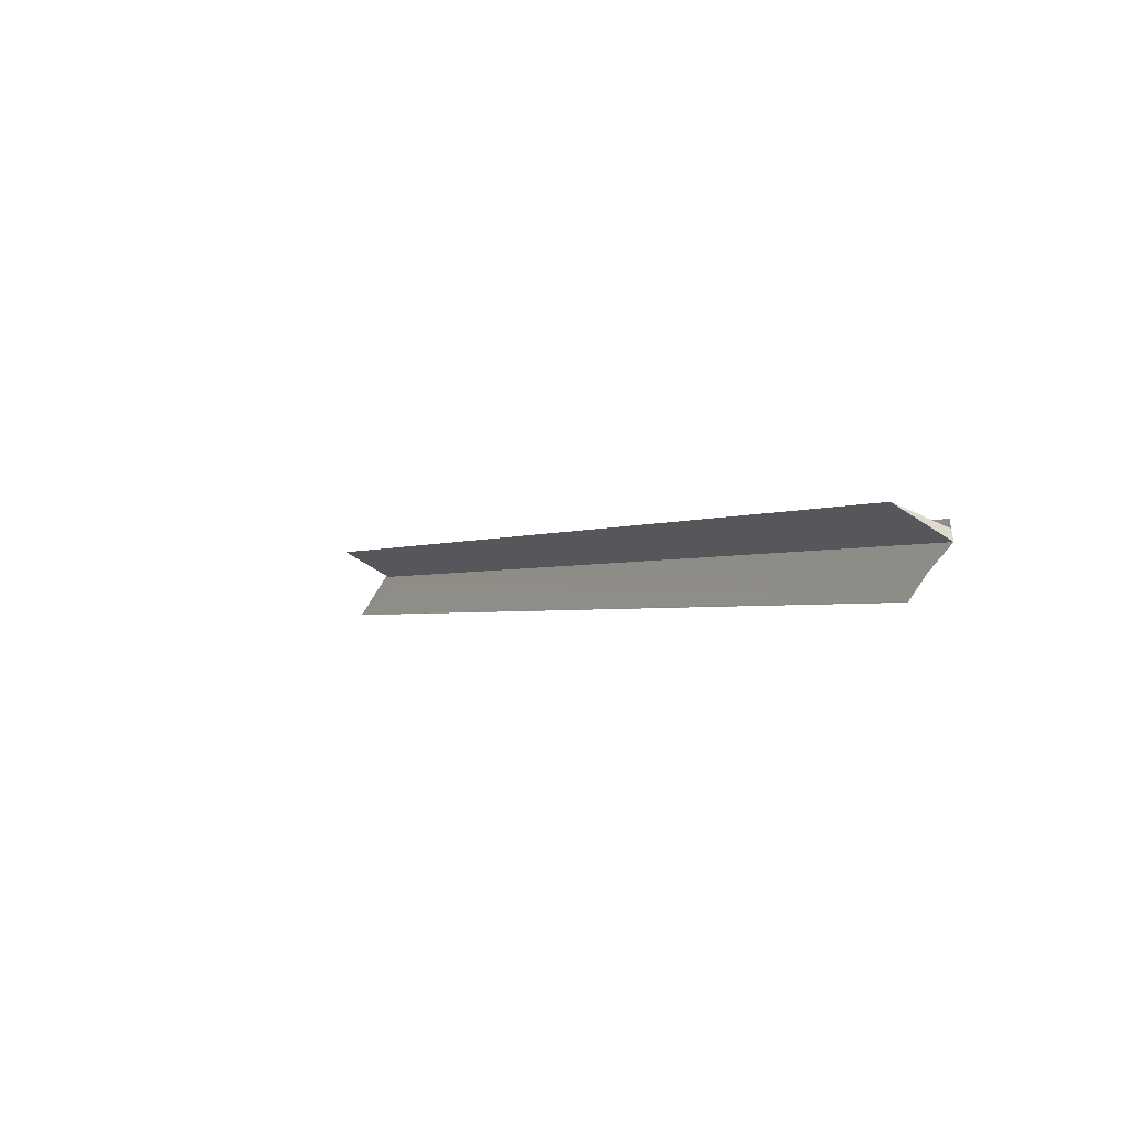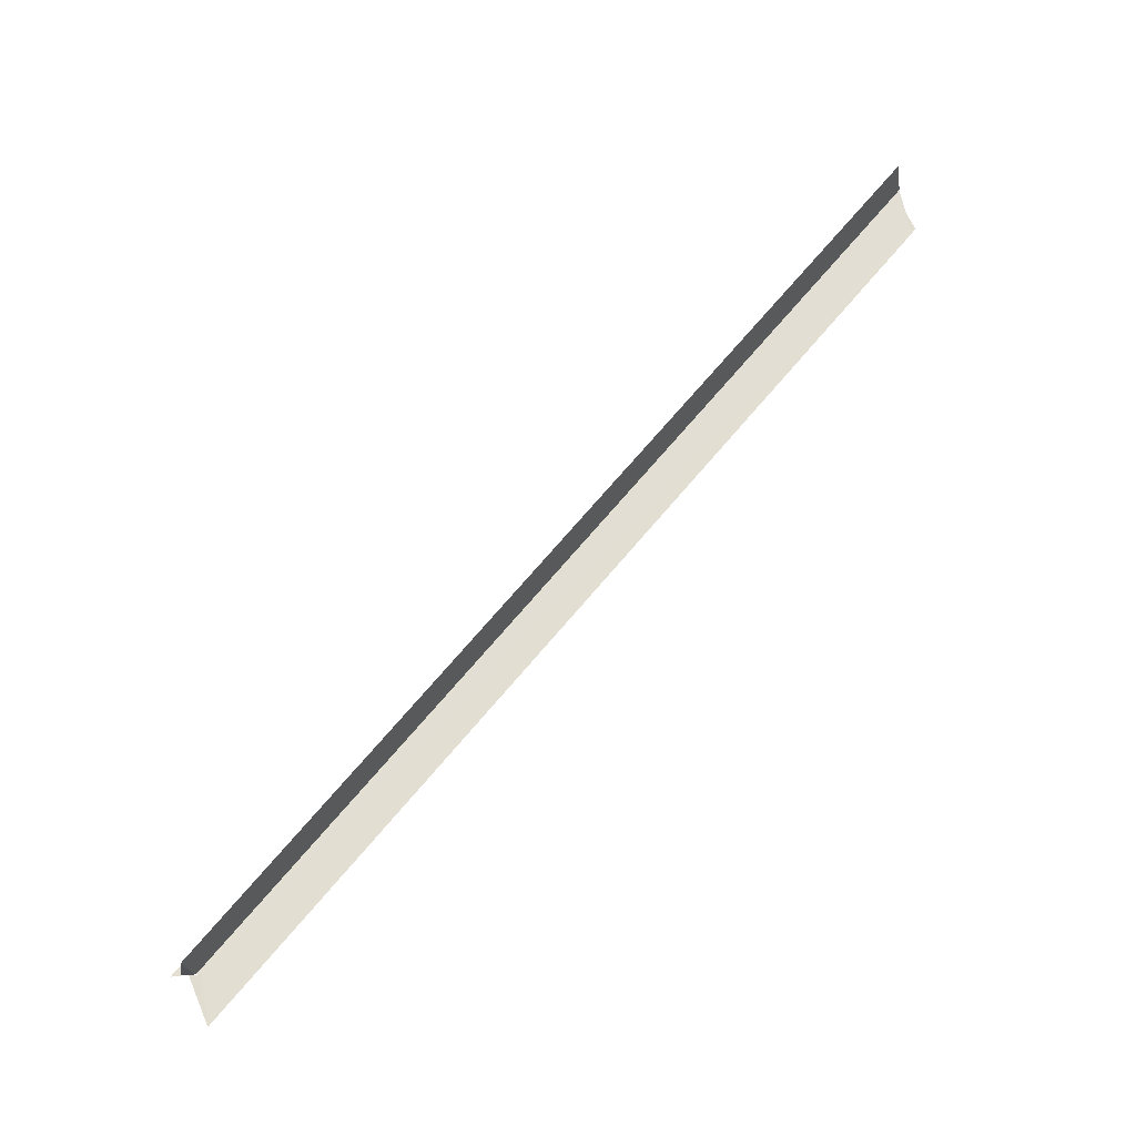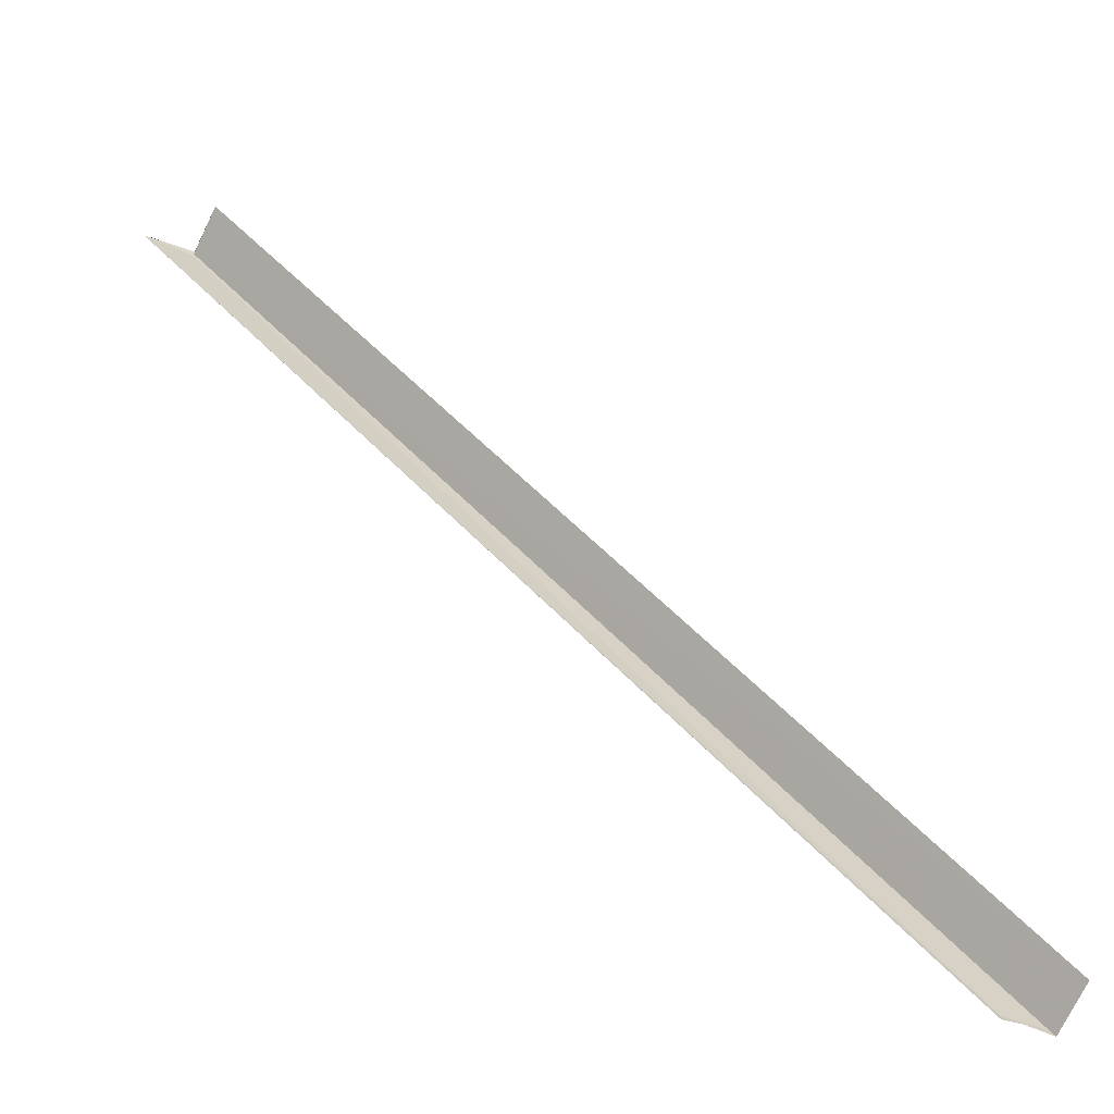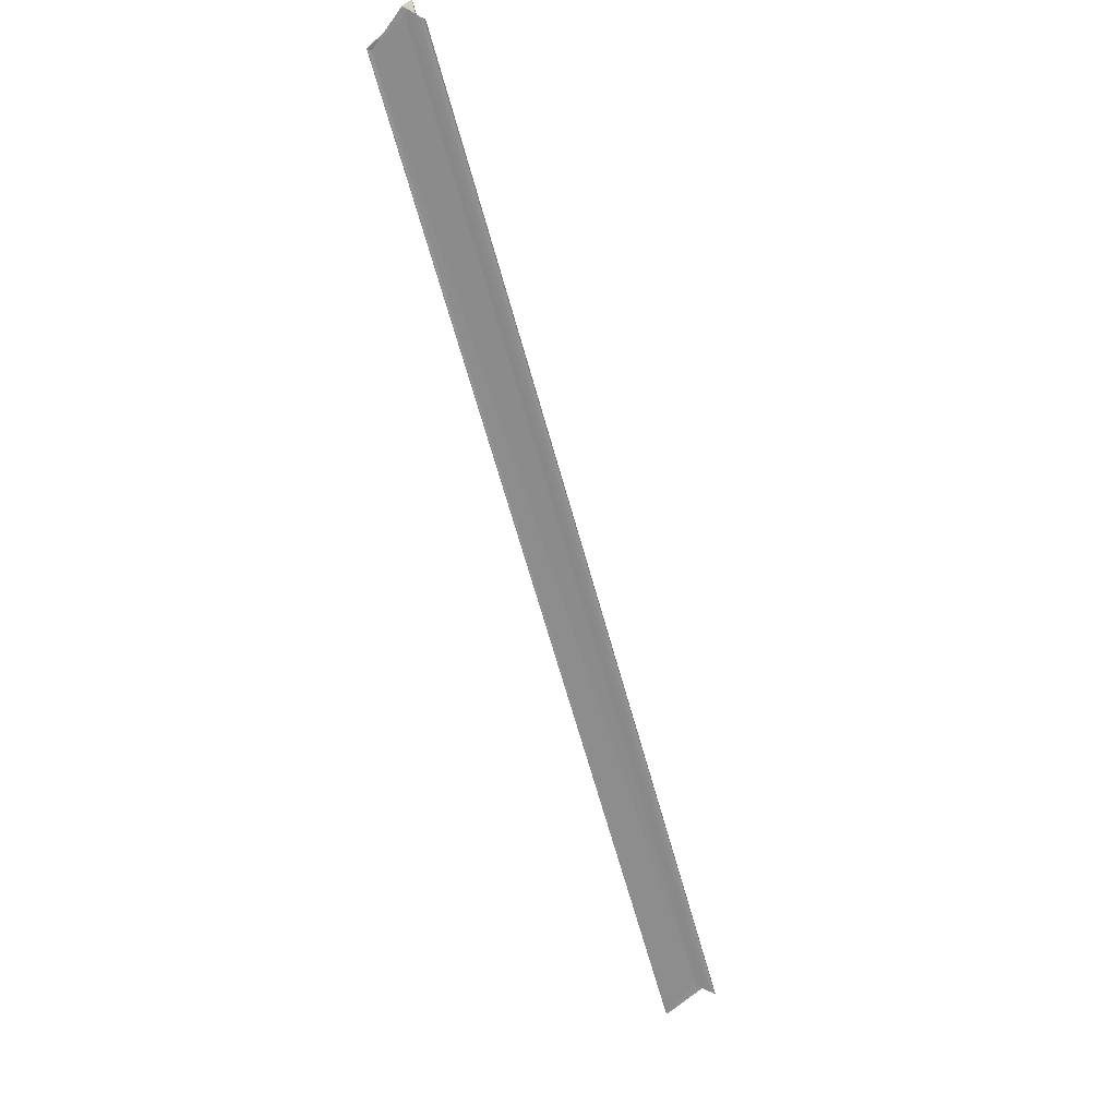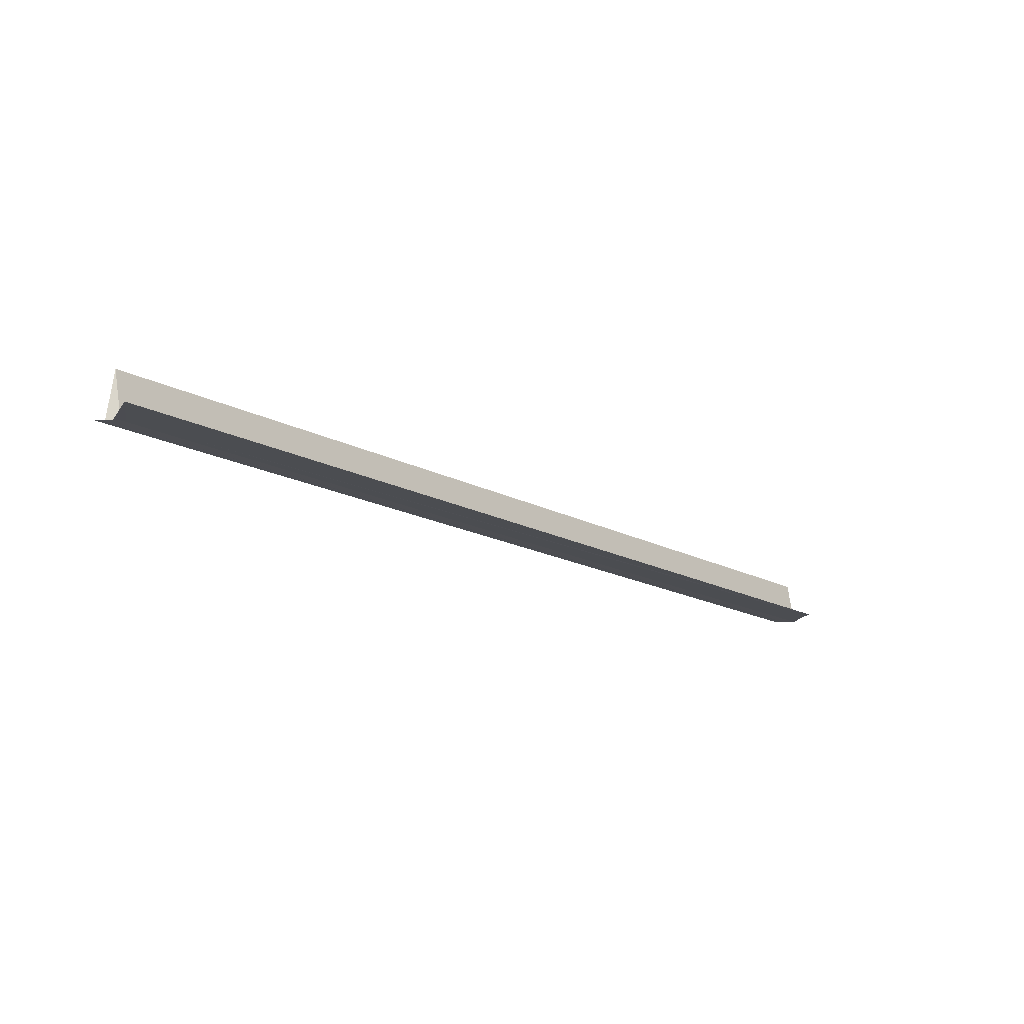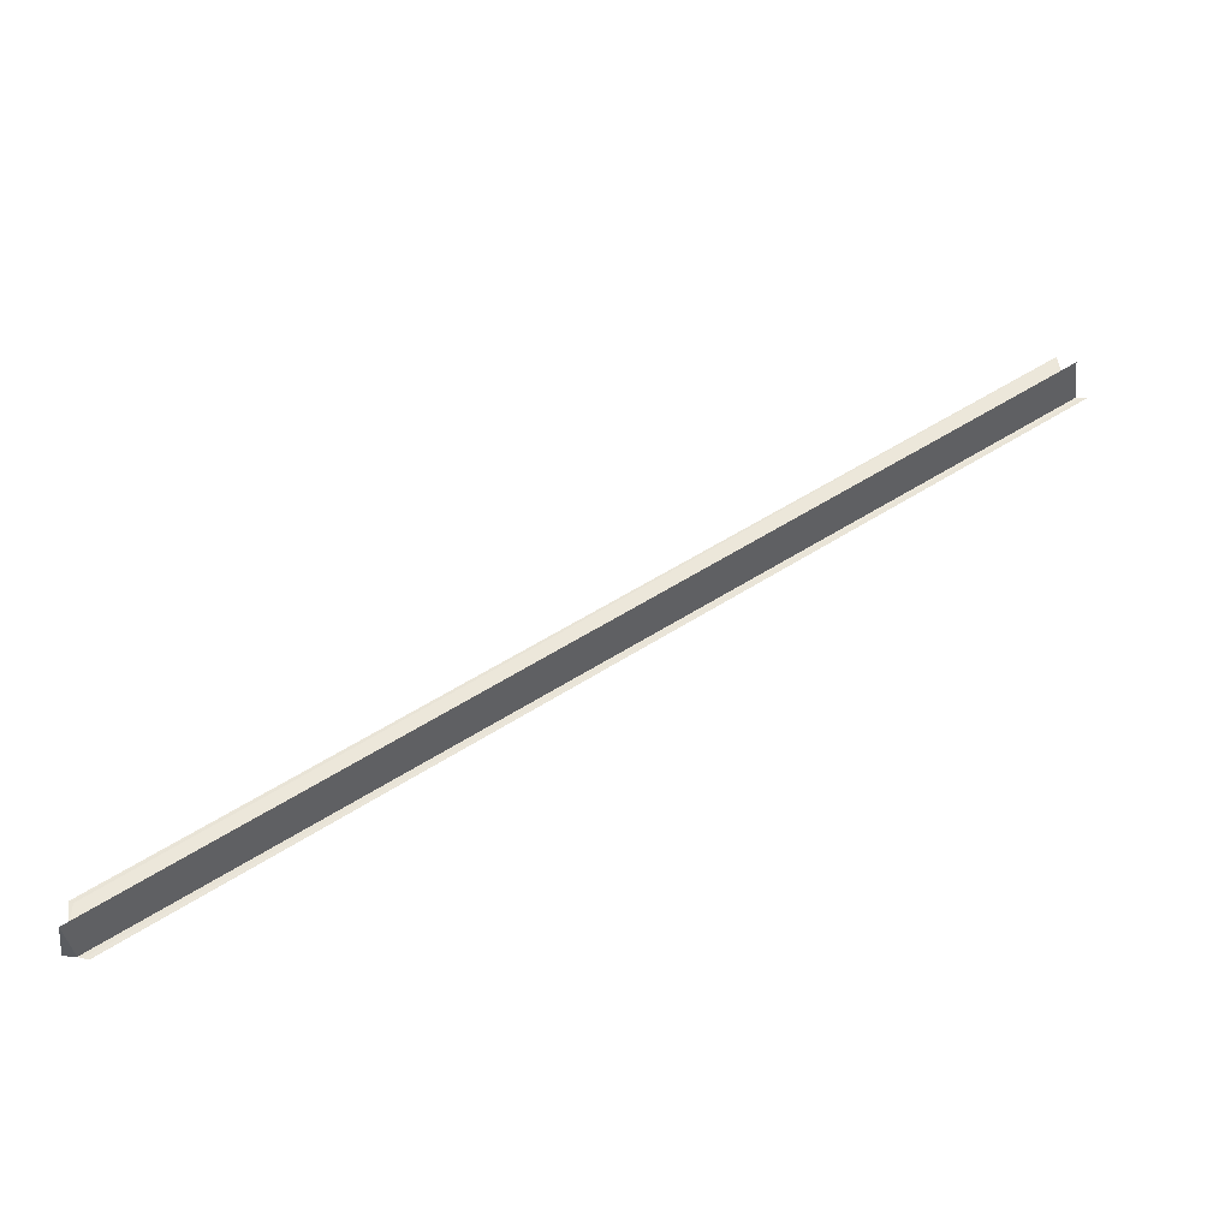
<metadata>
{"format":"obj","ext":"obj","renderer":"f3d","projection":"perspective","resolution":1024,"background":"white","views":[{"elev":-51.2,"azim":-122.6,"up":"+Z"},{"elev":67.6,"azim":84.8,"up":"+Y"},{"elev":-65.4,"azim":154.2,"up":"+Z"},{"elev":-64.2,"azim":-119.5,"up":"+Y"},{"elev":-15.9,"azim":86.2,"up":"+Y"},{"elev":53.5,"azim":-79.4,"up":"+Y"}]}
</metadata>
<code>
o 27333
v 2224 1891 16.2
v 2224 1891 16.2
v 2224 1891 16.36
v 2224 1891 16.21
v 2224 1891 16.2
v 2224 1891 16.2
v 2224 1891 16.36
v 2224 1891 16.2
v 2224 1891 16.2
v 2224 1891 16.36
v 2224 1891 16.36
v 2224 1891 16.36
v 2224 1891 16.36
v 2224 1891 16.36
v 2224 1891 16.2
v 2224 1891 16.2
v 2224 1891 16.36
v 2224 1891 16.36
v 2224 1891 16.36
v 2224 1891 16.36
v 2224 1891 16.36
v 2224 1891 16.37
v 2224 1891 16.36
v 2224 1891 16.2
v 2224 1891 16.2
v 2224 1891 16.2
v 2224 1891 16.36
v 2224 1891 16.21
v 2224 1891 16.37
v 2224 1891 16.2
v 2224 1891 16.21
v 2224 1891 16.21
v 2224 1891 16.21
v 2224 1891 16.21
v 2224 1891 16.37
v 2224 1891 16.21
v 2224 1891 16.37
v 2224 1891 16.2
v 2224 1891 16.2
v 2224 1891 16.2
v 2224 1891 16.2
v 2224 1891 16.2
v 2224 1891 16.2
v 2224 1891 16.2
v 2224 1891 16.2
v 2224 1891 16.2
v 2224 1891 16.36
v 2224 1891 16.36
v 2224 1891 16.2
v 2224 1891 16.2
v 2224 1891 16.2
v 2224 1891 16.2
v 2224 1891 16.2
v 2224 1891 16.36
v 2224 1891 16.21
v 2224 1891 16.21
v 2224 1891 16.37
v 2224 1891 16.2
v 2224 1891 16.2
v 2224 1891 16.2
v 2224 1891 16.21
v 2224 1891 16.37
v 2224 1891 16.37
v 2224 1891 16.21
v 2224 1891 16.21
v 2224 1891 16.21
v 2224 1891 16.37
v 2224 1891 16.36
v 2224 1891 16.36
v 2224 1891 16.36
v 2224 1891 16.36
v 2224 1891 16.36
f 1 2 3
f 1 4 5
f 6 2 7
f 6 8 7
f 9 8 10
f 11 12 10
f 11 13 14
f 10 15 14
f 7 15 14
f 7 16 17
f 18 16 17
f 18 19 20
f 18 21 22
f 23 24 21
f 25 24 26
f 27 28 22
f 29 28 22
f 30 31 27
f 32 4 29
f 32 33 29
f 34 33 35
f 29 36 37
f 35 36 37
f 25 38 39
f 40 41 39
f 40 42 43
f 40 42 44
f 40 45 46
f 47 38 20
f 48 38 20
f 49 45 47
f 49 50 47
f 51 45 48
f 51 52 48
f 48 53 54
f 55 56 57
f 55 1 57
f 57 58 18
f 58 59 60
f 57 61 62
f 63 61 62
f 64 56 63
f 64 65 63
f 63 66 67
f 68 69 70
f 68 71 72

</code>
